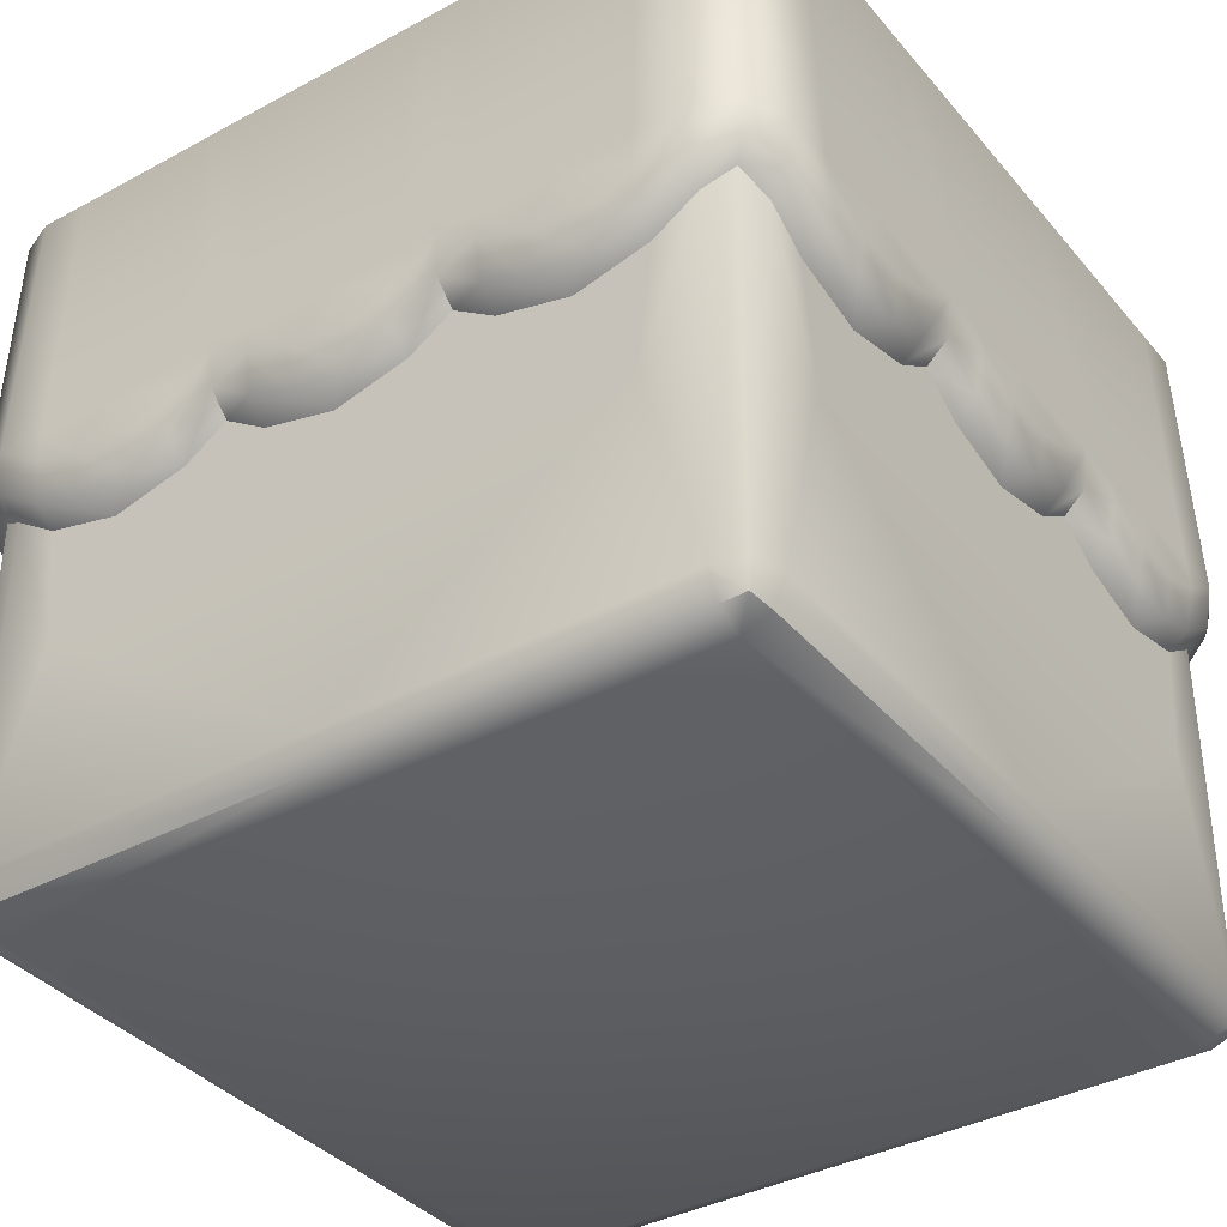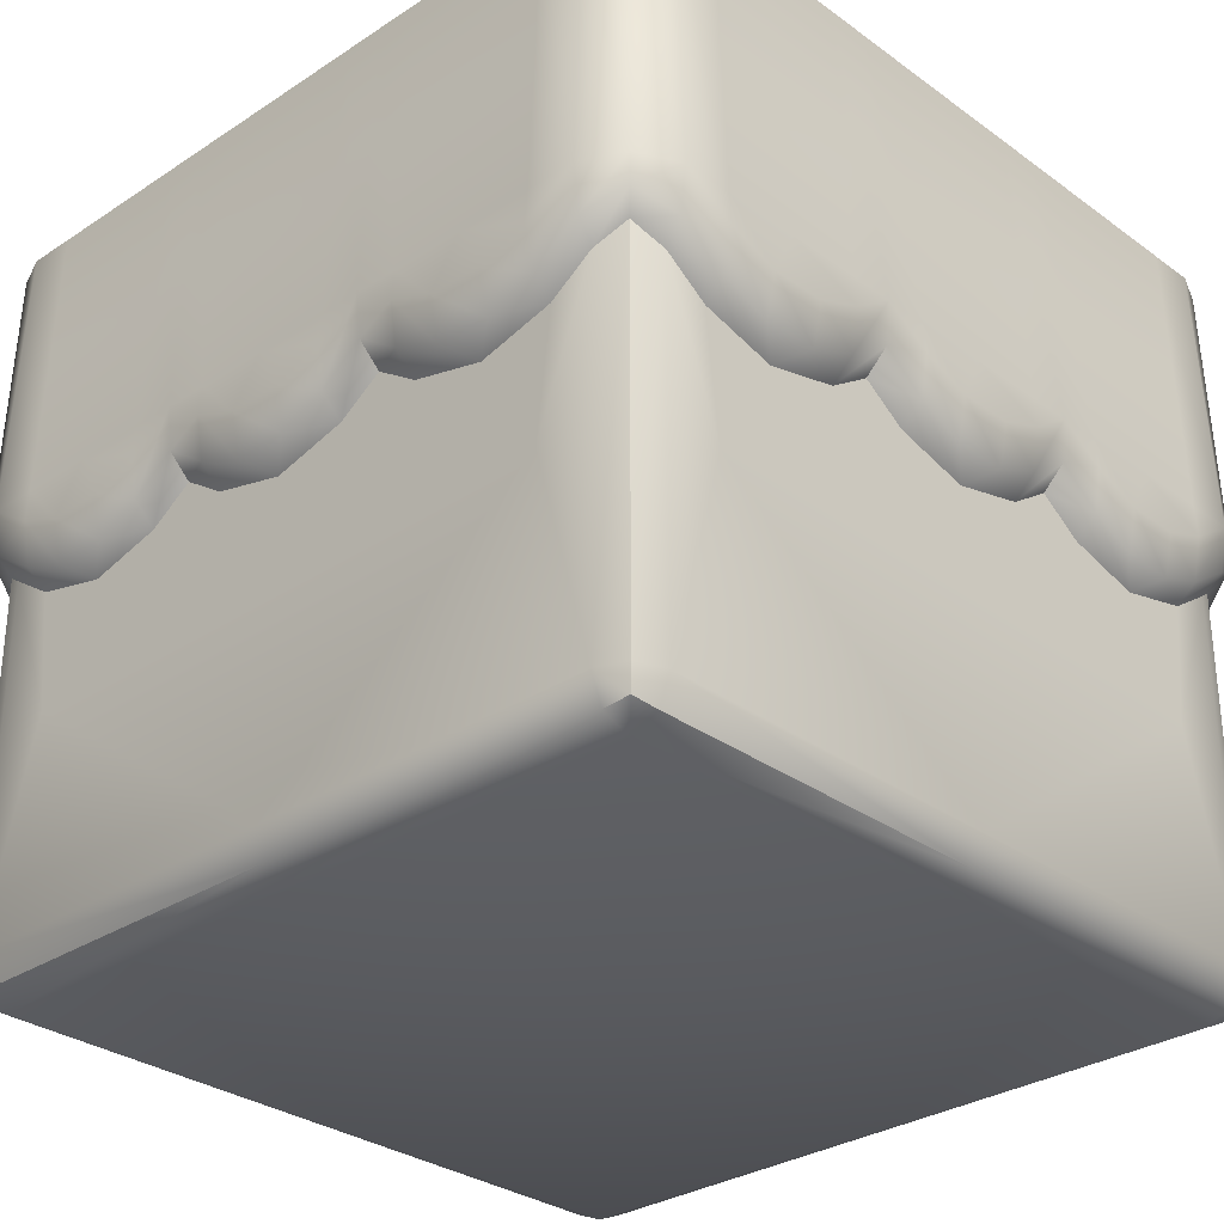
<metadata>
{"format":"obj","ext":"obj","renderer":"f3d","projection":"perspective","resolution":1024,"background":"white","views":[{"elev":-37.1,"azim":-55.1,"up":"+Y"},{"elev":-30.3,"azim":-46.4,"up":"+Y"}]}
</metadata>
<code>
o tree_with_snow
v -0.9 -1 0.9
v -0.9 -0.9 1
v -1 -0.9 0.9
v -0.9 -0.9707 0.9707
v -0.9577 -0.9577 0.9577
v -0.9707 -0.9 0.9707
v -0.9707 -0.9707 0.9
v -0.9 1 0.9
v -0.9 0.9707 0.9707
v -0.9577 0.9577 0.9577
v -0.9707 0.9707 0.9
v -0.9 -1 -0.9
v -1 -0.9 -0.9
v -0.9 -0.9 -1
v -0.9707 -0.9707 -0.9
v -0.9577 -0.9577 -0.9577
v -0.9707 -0.9 -0.9707
v -0.9 -0.9707 -0.9707
v -0.9 1 -0.9
v -0.9 0.9707 -0.9707
v -0.9577 0.9577 -0.9577
v -0.9707 0.9707 -0.9
v 0.9 -1 0.9
v 1 -0.9 0.9
v 0.9 -0.9 1
v 0.9707 -0.9707 0.9
v 0.9577 -0.9577 0.9577
v 0.9707 -0.9 0.9707
v 0.9 -0.9707 0.9707
v 0.9 1 0.9
v 0.9 0.9707 0.9707
v 0.9577 0.9577 0.9577
v 0.9707 0.9707 0.9
v 0.9 -1 -0.9
v 0.9 -0.9 -1
v 1 -0.9 -0.9
v 0.9 -0.9707 -0.9707
v 0.9577 -0.9577 -0.9577
v 0.9707 -0.9 -0.9707
v 0.9707 -0.9707 -0.9
v 0.9 1 -0.9
v 0.9707 0.9707 -0.9
v 0.9577 0.9577 -0.9577
v 0.9 0.9707 -0.9707
v -0 -1 -0.9
v 0 -0.9707 -0.9707
v 0 -0.9 -1
v -0.6 1 -0.9
v -0.3 1 -0.9
v 0 1 -0.9
v 0.3 1 -0.9
v 0.6 1 -0.9
v 0.6 0.9707 -0.9707
v 0.3 0.9707 -0.9707
v -0 0.9707 -0.9707
v -0.3 0.9707 -0.9707
v -0.6 0.9707 -0.9707
v 0 -1 0.9
v -0 -0.9707 0.9707
v -0 -0.9 1
v 0.6 1 0.9
v 0.3 1 0.9
v -0 1 0.9
v -0.3 1 0.9
v -0.6 1 0.9
v -0.3 0.9707 0.9707
v 0.3 0.9707 0.9707
v -0.9 -1 0
v -0.9707 -0.9707 -0
v -1 -0.9 -0
v -0.9 1 0.6
v -0.9 1 0.3
v -0.9 1 -0
v -0.9 1 -0.3
v -0.9 1 -0.6
v -0.9707 0.9707 -0.6
v -0.9707 0.9707 -0.3
v -0.9707 0.9707 0
v -0.9707 0.9707 0.3
v 0.9 -1 -0
v 0.9707 -0.9707 0
v 1 -0.9 0
v 0.9 1 -0.6
v 0.9 1 -0.3
v 0.9 1 0
v 0.9 1 0.3
v 0.9 1 0.6
v 0.9707 0.9707 0.3
v 0.9707 0.9707 -0.3
v 0.9707 0.9707 -0.6
v 0 -1 0
v 0.6 1 -0.6
v 0.6 1 -0.3
v 0.6 1 0
v 0.6 1 0.3
v 0.6 1 0.6
v 0.3 1 -0.6
v 0.3 1 -0.3
v 0.3 1 0
v 0.3 1 0.3
v 0.3 1 0.6
v 0 1 -0.6
v 0 1 -0.3
v -0 1 0
v -0 1 0.3
v -0 1 0.6
v -0.3 1 -0.6
v -0.3 1 -0.3
v -0.3 1 0
v -0.3 1 0.3
v -0.3 1 0.6
v -0.6 1 -0.6
v -0.6 1 -0.3
v -0.6 1 0
v -0.6 1 0.3
v -0.6 1 0.6
v -0.9 0.01973 1
v -0.9707 0.06944 0.9707
v -1 0.01973 0.9
v -0.9 0.01973 -1
v -0.9707 0.06944 -0.9707
v -1 0.01973 -0.9
v 1 0.01973 -0.9
v 0.9707 0.06944 -0.9707
v 0.9 0.01973 -1
v 0.9 0.01973 1
v 0.9707 0.06944 0.9707
v 1 0.01973 0.9
v -0.3 0.02083 -1
v 0.3 0.02083 -1
v 0.3 0.02083 1
v -0.3 0.02083 1
v -1 0.02083 0.3
v -1 0.02083 -0.3
v 1 0.02083 -0.3
v 1 0.02083 0.3
v -0.9125 0.06724 1.051
v -0.9168 0.1813 1.069
v -1.005 0.1155 1.005
v -1.017 0.1813 1.017
v -1.069 0.1813 0.9168
v -1.051 0.06724 0.9125
v -0.9168 0.1813 -1.069
v -0.9125 0.06724 -1.051
v -1.017 0.1813 -1.017
v -1.005 0.1155 -1.005
v -1.051 0.06724 -0.9125
v -1.069 0.1813 -0.9168
v 1.069 0.1813 -0.9168
v 1.051 0.06724 -0.9125
v 1.017 0.1813 -1.017
v 1.005 0.1155 -1.005
v 0.9125 0.06724 -1.051
v 0.9168 0.1813 -1.069
v 0.9168 0.1813 1.069
v 0.9125 0.06724 1.051
v 1.017 0.1813 1.017
v 1.005 0.1155 1.005
v 1.051 0.06724 0.9125
v 1.069 0.1813 0.9168
v -0.3 0.1813 -1.069
v -0.3 0.07384 -1.057
v 0.3 0.1813 -1.069
v 0.3 0.07384 -1.057
v 0.3 0.1813 1.069
v 0.3 0.07384 1.057
v -0.3 0.1813 1.069
v -0.3 0.07384 1.057
v -1.069 0.1813 0.3
v -1.057 0.07384 0.3
v -1.069 0.1813 -0.3
v -1.057 0.07384 -0.3
v 1.069 0.1813 -0.3
v 1.057 0.07384 -0.3
v 1.069 0.1813 0.3
v 1.057 0.07384 0.3
v -0.9123 0.8999 1.042
v -1.003 0.9009 1.003
v -1.042 0.8999 0.9123
v -0.9123 0.8999 -1.042
v -1.003 0.9009 -1.003
v -1.042 0.8999 -0.9123
v 1.042 0.8999 -0.9123
v 1.003 0.9009 -1.003
v 0.9123 0.8999 -1.042
v 0.9123 0.8999 1.042
v 1.003 0.9009 1.003
v 1.042 0.8999 0.9123
v -0.3 0.8999 -1.043
v 0.3 0.8999 -1.043
v 0.3 0.8999 1.043
v -0.3 0.8999 1.043
v -1.043 0.8999 0.3
v -1.043 0.8999 -0.3
v 1.043 0.8999 -0.3
v 1.043 0.8999 0.3
v -0.7889 -0.05409 -1
v -0.41 -0.05262 -1
v -0.7541 -0.3687 -1
v 0.3257 -0.3687 -1
v -0.5996 -0.09956 -1
v -0.1901 -0.05237 -1
v 0.1901 -0.05237 -1
v 0 -0.3687 -1
v 0 -0.09873 -1
v 0.41 -0.05262 -1
v 0.7889 -0.05409 -1
v 0.7541 -0.3687 -1
v -0.3257 -0.3687 -1
v 0.5996 -0.09956 -1
v 0.7889 -0.05409 1
v 0.41 -0.05262 1
v 0.7541 -0.3687 1
v 0.5996 -0.09956 1
v 0.1901 -0.05237 1
v -0.1901 -0.05237 1
v -0 -0.3687 1
v -0 -0.09873 1
v -0.41 -0.05262 1
v -0.7889 -0.05409 1
v -0.7541 -0.3687 1
v -0.5996 -0.09956 1
v -1 -0.05409 0.7889
v -1 -0.05262 0.41
v -1 -0.3687 0.7541
v 1 -0.3687 0.3257
v -1 -0.09956 0.5996
v -1 -0.05237 0.1901
v -1 -0.05237 -0.1901
v -1 -0.3687 -0
v -1 -0.09873 -0
v -1 -0.05262 -0.41
v -1 -0.05409 -0.7889
v -1 -0.3687 -0.7541
v 1 -0.3687 -0.3257
v -1 -0.09956 -0.5996
v 1 -0.05409 -0.7889
v 1 -0.05262 -0.41
v 1 -0.3687 -0.7541
v -1 -0.3687 -0.3257
v 1 -0.09956 -0.5996
v 1 -0.05237 -0.1901
v 1 -0.05237 0.1901
v 1 -0.3687 0
v 1 -0.09873 0
v 1 -0.05262 0.41
v 1 -0.05409 0.7889
v 1 -0.3687 0.7541
v -1 -0.3687 0.3257
v 1 -0.09956 0.5996
v -0.7899 0.09835 -1.074
v -0.4111 0.1046 -1.074
v -0.6696 0.05374 -1.078
v -0.531 0.05603 -1.077
v -0.4104 -0.002905 -1.056
v -0.7901 -0.01184 -1.052
v -0.5307 -0.05233 -1.054
v -0.6697 -0.0556 -1.053
v -0.189 0.1049 -1.074
v 0.189 0.1049 -1.074
v -0.06917 0.05734 -1.077
v 0.06917 0.05734 -1.077
v 0.1897 -0.002688 -1.056
v -0.1897 -0.002688 -1.056
v 0.06943 -0.05085 -1.055
v -0.06943 -0.05085 -1.055
v 0.7901 -0.01184 -1.052
v 0.4104 -0.002905 -1.056
v 0.6697 -0.0556 -1.053
v 0.5307 -0.05233 -1.054
v 0.4111 0.1046 -1.074
v 0.7899 0.09835 -1.074
v 0.531 0.05603 -1.077
v 0.6696 0.05374 -1.078
v 0.7899 0.09835 1.074
v 0.4111 0.1046 1.074
v 0.6696 0.05374 1.078
v 0.531 0.05603 1.077
v 0.4104 -0.002905 1.056
v 0.7901 -0.01184 1.052
v 0.5307 -0.05233 1.054
v 0.6697 -0.0556 1.053
v 0.189 0.1049 1.074
v -0.189 0.1049 1.074
v 0.06917 0.05734 1.077
v -0.06917 0.05734 1.077
v -0.1897 -0.002688 1.056
v 0.1897 -0.002688 1.056
v -0.06943 -0.05085 1.055
v 0.06943 -0.05085 1.055
v -0.7901 -0.01184 1.052
v -0.4104 -0.002905 1.056
v -0.6697 -0.0556 1.053
v -0.5307 -0.05233 1.054
v -0.4111 0.1046 1.074
v -0.7899 0.09835 1.074
v -0.531 0.05603 1.077
v -0.6696 0.05374 1.078
v -1.074 0.09835 0.7899
v -1.074 0.1046 0.4111
v -1.078 0.05374 0.6696
v -1.077 0.05603 0.531
v -1.056 -0.002905 0.4104
v -1.052 -0.01184 0.7901
v -1.054 -0.05233 0.5307
v -1.053 -0.0556 0.6697
v -1.074 0.1049 0.189
v -1.074 0.1049 -0.189
v -1.077 0.05734 0.06917
v -1.077 0.05734 -0.06917
v -1.056 -0.002688 -0.1897
v -1.056 -0.002688 0.1897
v -1.055 -0.05085 -0.06943
v -1.055 -0.05085 0.06943
v -1.052 -0.01184 -0.7901
v -1.056 -0.002905 -0.4104
v -1.053 -0.0556 -0.6697
v -1.054 -0.05233 -0.5307
v -1.074 0.1046 -0.4111
v -1.074 0.09835 -0.7899
v -1.077 0.05603 -0.531
v -1.078 0.05374 -0.6696
v 1.074 0.09835 -0.7899
v 1.074 0.1046 -0.4111
v 1.078 0.05374 -0.6696
v 1.077 0.05603 -0.531
v 1.056 -0.002905 -0.4104
v 1.052 -0.01184 -0.7901
v 1.054 -0.05233 -0.5307
v 1.053 -0.0556 -0.6697
v 1.074 0.1049 -0.189
v 1.074 0.1049 0.189
v 1.077 0.05734 -0.06917
v 1.077 0.05734 0.06917
v 1.056 -0.002688 0.1897
v 1.056 -0.002688 -0.1897
v 1.055 -0.05085 0.06943
v 1.055 -0.05085 -0.06943
v 1.052 -0.01184 0.7901
v 1.056 -0.002905 0.4104
v 1.053 -0.0556 0.6697
v 1.054 -0.05233 0.5307
v 1.074 0.1046 0.4111
v 1.074 0.09835 0.7899
v 1.077 0.05603 0.531
v 1.078 0.05374 0.6696
v 0.7907 0.1813 1.069
v 0.4103 0.1813 1.069
v 0.6005 0.1813 1.069
v 0.1898 0.1813 1.069
v -0.1898 0.1813 1.069
v 0 0.1813 1.069
v -0.4103 0.1813 1.069
v -0.7907 0.1813 1.069
v -0.6005 0.1813 1.069
v 1.069 0.1813 0.4103
v 1.069 0.1813 0.7907
v 1.069 0.1813 0.6005
v 1.069 0.1813 -0.1898
v 1.069 0.1813 0.1898
v 1.069 0.1813 -0
v 1.069 0.1813 -0.7907
v 1.069 0.1813 -0.4103
v 1.069 0.1813 -0.6005
v 0.4103 0.1813 -1.069
v 0.7907 0.1813 -1.069
v 0.6005 0.1813 -1.069
v -0.1898 0.1813 -1.069
v 0.1898 0.1813 -1.069
v -0 0.1813 -1.069
v -0.7907 0.1813 -1.069
v -0.4103 0.1813 -1.069
v -0.6005 0.1813 -1.069
v -1.069 0.1813 -0.4103
v -1.069 0.1813 -0.7907
v -1.069 0.1813 -0.6005
v -1.069 0.1813 0.1898
v -1.069 0.1813 -0.1898
v -1.069 0.1813 0
v -1.069 0.1813 0.7907
v -1.069 0.1813 0.4103
v -1.069 0.1813 0.6005
v -0.7909 0.8999 1.043
v -0.41 0.8999 1.043
v -0.6 0.9707 0.9707
v -0.6005 0.8999 1.043
v -1.043 0.8999 -0.7909
v -1.043 0.8999 -0.41
v -1.043 0.8999 -0.6005
v 0.7909 0.8999 -1.043
v 0.41 0.8999 -1.043
v 0.6005 0.8999 -1.043
v 1.043 0.8999 0.7909
v 1.043 0.8999 0.41
v 0.9707 0.9707 0.6
v 1.043 0.8999 0.6005
v 0.41 0.8999 1.043
v 0.7909 0.8999 1.043
v 0.6 0.9707 0.9707
v 0.6005 0.8999 1.043
v -0.1901 0.8999 1.043
v 0.1901 0.8999 1.043
v 0 0.9707 0.9707
v 0 0.8999 1.043
v 1.043 0.8999 0.1901
v 1.043 0.8999 -0.1901
v 0.9707 0.9707 -0
v 1.043 0.8999 -0
v 1.043 0.8999 -0.41
v 1.043 0.8999 -0.7909
v 1.043 0.8999 -0.6005
v 0.1901 0.8999 -1.043
v -0.1901 0.8999 -1.043
v -0 0.8999 -1.043
v -0.41 0.8999 -1.043
v -0.7909 0.8999 -1.043
v -0.6005 0.8999 -1.043
v -1.043 0.8999 -0.1901
v -1.043 0.8999 0.1901
v -1.043 0.8999 0
v -1.043 0.8999 0.41
v -1.043 0.8999 0.7909
v -0.9707 0.9707 0.6
v -1.043 0.8999 0.6005
v 0.3269 -0.3687 1
v -0.3269 -0.3687 1
f 127 126 25 28
f 234 13 70
f 116 71 8 65
f 117 118 6 2
f 208 207 125 35
f 1 4 5 7
f 2 6 5 4
f 3 7 5 6
f 178 10 11 179
f 8 11 10 9
f 180 143 145 181
f 12 15 16 18
f 13 17 16 15
f 14 18 16 17
f 19 20 21 22
f 181 145 148 182
f 186 155 157 187
f 23 26 27 29
f 24 28 27 26
f 25 29 27 28
f 30 31 32 33
f 187 157 160 188
f 183 149 151 184
f 34 37 38 40
f 35 39 38 37
f 36 40 38 39
f 41 42 43 44
f 184 151 154 185
f 426 221 60
f 162 264 202 129
f 311 172 134 229
f 75 19 22 76
f 390 53 44 185
f 147 146 121 122
f 153 152 124 125
f 52 41 44 53
f 393 395 33 188
f 208 35 47
f 164 268 206 130
f 26 81 82 24
f 87 30 33 395
f 186 31 399 398
f 159 158 127 128
f 176 340 246 136
f 80 91 45 34
f 65 8 9 385
f 387 76 22 182
f 158 156 126 127
f 203 130 200
f 172 316 232 134
f 125 124 39 35
f 146 144 120 121
f 122 121 17 13
f 118 119 3 6
f 224 133 249
f 287 168 132 216
f 335 176 136 243
f 240 234 70
f 152 150 123 124
f 166 288 215 131
f 303 170 133 224
f 255 162 129 198
f 234 233 122 13
f 263 164 130 203
f 226 248 82
f 291 137 117 220
f 190 54 53 391
f 194 77 76 388
f 401 403 66 192
f 405 407 88 196
f 191 67 403 402
f 30 61 399 31
f 61 62 67 399
f 62 63 403 67
f 63 64 66 403
f 64 65 385 66
f 1 58 59 4
f 58 23 29 59
f 46 18 14 47
f 412 55 54 190
f 192 66 385 384
f 418 78 77 194
f 180 20 57 416
f 189 56 55 413
f 19 48 57 20
f 48 49 56 57
f 49 50 55 56
f 50 51 54 55
f 51 52 53 54
f 34 45 46 37
f 45 12 18 46
f 91 58 1 68
f 267 153 125 207
f 425 217 60
f 127 28 24 128
f 216 132 426
f 87 96 61 30
f 96 101 62 61
f 101 106 63 62
f 106 111 64 63
f 111 116 65 64
f 119 223 225 3
f 249 230 70
f 121 120 14 17
f 229 134 240
f 49 48 112 107
f 107 112 113 108
f 108 113 114 109
f 109 114 115 110
f 110 115 116 111
f 50 49 107 102
f 102 107 108 103
f 103 108 109 104
f 104 109 110 105
f 105 110 111 106
f 51 50 102 97
f 97 102 103 98
f 98 103 104 99
f 99 104 105 100
f 100 105 106 101
f 52 51 97 92
f 92 97 98 93
f 93 98 99 94
f 94 99 100 95
f 95 100 101 96
f 41 52 92 83
f 83 92 93 84
f 84 93 94 85
f 85 94 95 86
f 86 95 96 87
f 45 91 68 12
f 23 58 91 80
f 81 40 36 82
f 46 47 35 37
f 174 336 242 135
f 170 312 228 133
f 200 208 47
f 339 159 128 247
f 397 399 67 191
f 183 42 90 410
f 409 90 89 195
f 195 89 407 406
f 41 83 90 42
f 83 84 89 90
f 84 85 407 89
f 85 86 88 407
f 86 87 395 88
f 23 80 81 26
f 59 60 2 4
f 80 34 40 81
f 69 7 3 70
f 415 57 56 189
f 196 88 395 394
f 179 11 423 422
f 421 423 79 193
f 193 79 78 419
f 8 71 423 11
f 71 72 79 423
f 72 73 78 79
f 73 74 77 78
f 74 75 76 77
f 12 68 69 15
f 68 1 7 69
f 69 70 13 15
f 209 204 47
f 315 147 122 233
f 235 244 82
f 124 123 36 39
f 243 136 226
f 48 19 75 112
f 112 75 74 113
f 113 74 73 114
f 114 73 72 115
f 115 72 71 116
f 251 143 371
f 177 9 10 178
f 168 292 219 132
f 248 24 82
f 212 131 425
f 238 135 235
f 198 129 209
f 137 139 118 117
f 139 142 119 118
f 160 157 158 159
f 157 155 156 158
f 154 151 152 153
f 151 149 150 152
f 148 145 146 147
f 145 143 144 146
f 140 141 142 139
f 138 140 139 137
f 272 366 154
f 320 375 148
f 344 357 160
f 296 354 138
f 252 161 162 255
f 252 372 161
f 260 163 164 263
f 260 369 163
f 272 154 153 267
f 276 165 166 279
f 276 348 165
f 284 167 168 287
f 284 351 167
f 296 138 137 291
f 300 169 170 303
f 300 381 169
f 308 171 172 311
f 308 378 171
f 320 148 147 315
f 324 173 174 327
f 324 363 173
f 332 175 176 335
f 332 360 175
f 344 160 159 339
f 221 2 60
f 283 165 350
f 155 275 280 156
f 167 295 292 168
f 165 283 288 166
f 299 141 380
f 295 167 353
f 348 397 191 165
f 343 175 356
f 175 343 340 176
f 173 331 336 174
f 331 173 359
f 149 323 328 150
f 275 155 347
f 271 163 365
f 163 271 268 164
f 161 259 264 162
f 259 161 368
f 143 251 256 144
f 323 149 362
f 319 171 374
f 171 319 316 172
f 169 307 312 170
f 307 169 377
f 141 299 304 142
f 138 177 178 140
f 141 179 422 380
f 378 418 194 171
f 383 385 9 177
f 173 195 406 359
f 171 194 388 374
f 149 183 410 362
f 360 405 196 175
f 163 190 391 365
f 165 191 402 350
f 372 415 189 161
f 369 412 190 163
f 143 180 416 371
f 175 196 394 356
f 363 409 195 173
f 167 192 384 353
f 351 401 192 167
f 155 186 398 347
f 169 193 419 377
f 161 189 413 368
f 354 383 177 138
f 357 393 188 160
f 366 390 185 154
f 375 387 182 148
f 381 421 193 169
f 43 184 185 44
f 42 183 184 43
f 32 187 188 33
f 31 186 187 32
f 21 181 182 22
f 20 180 181 21
f 140 178 179 141
f 3 225 70
f 327 174 135 238
f 14 199 47
f 279 166 131 212
f 36 239 82
f 59 29 25 60
f 25 213 60
f 221 220 117 2
f 156 280 211 126
f 248 247 128 24
f 150 328 237 123
f 126 211 213 25
f 144 256 197 120
f 123 237 239 36
f 142 304 223 119
f 247 248 250
f 202 205 204
f 205 203 204
f 227 224 249
f 207 208 210
f 215 218 217
f 218 216 217
f 241 238 235
f 214 425 213
f 228 231 230
f 231 229 230
f 220 221 222
f 241 235 239
f 242 245 244
f 245 243 244
f 201 198 209
f 383 386 385
f 386 384 385
f 387 389 76
f 389 388 76
f 390 392 53
f 392 391 53
f 393 396 395
f 396 394 395
f 397 400 399
f 400 398 399
f 401 404 403
f 404 402 403
f 405 408 407
f 408 406 407
f 409 411 90
f 411 410 90
f 412 414 55
f 414 413 55
f 415 417 57
f 417 416 57
f 418 420 78
f 420 419 78
f 421 424 423
f 424 422 423
f 268 271 273 270
f 270 273 274 269
f 269 274 272 267
f 316 319 321 318
f 318 321 322 317
f 317 322 320 315
f 340 343 345 342
f 342 345 346 341
f 341 346 344 339
f 292 295 297 294
f 294 297 298 293
f 293 298 296 291
f 252 255 257 254
f 254 257 258 253
f 253 258 256 251
f 260 263 265 262
f 262 265 266 261
f 261 266 264 259
f 276 279 281 278
f 278 281 282 277
f 277 282 280 275
f 284 287 289 286
f 286 289 290 285
f 285 290 288 283
f 300 303 305 302
f 302 305 306 301
f 301 306 304 299
f 308 311 313 310
f 310 313 314 309
f 309 314 312 307
f 324 327 329 326
f 326 329 330 325
f 325 330 328 323
f 332 335 337 334
f 334 337 338 333
f 333 338 336 331
f 219 292 294 222
f 222 294 293
f 222 293 291 220
f 303 224 227 305
f 305 227 306
f 306 227 223 304
f 381 300 302 382
f 382 302 301
f 382 301 299 380
f 255 198 201 257
f 257 201 258
f 258 201 197 256
f 372 252 254 373
f 373 254 253
f 373 253 251 371
f 232 316 318 236
f 236 318 317
f 236 317 315 233
f 327 238 241 329
f 329 241 330
f 330 241 237 328
f 363 324 326 364
f 364 326 325
f 364 325 323 362
f 206 268 270 210
f 210 270 269
f 210 269 267 207
f 279 212 214 281
f 281 214 282
f 282 214 211 280
f 348 276 278 349
f 349 278 277
f 349 277 275 347
f 246 340 342 250
f 250 342 341
f 250 341 339 247
f 263 203 205 265
f 265 205 266
f 266 205 202 264
f 369 260 262 370
f 370 262 261
f 370 261 259 368
f 287 216 218 289
f 289 218 290
f 290 218 215 288
f 351 284 286 352
f 352 286 285
f 352 285 283 350
f 311 229 231 313
f 313 231 314
f 314 231 228 312
f 378 308 310 379
f 379 310 309
f 379 309 307 377
f 335 243 245 337
f 337 245 338
f 338 245 242 336
f 360 332 334 361
f 361 334 333
f 361 333 331 359
f 397 348 349 400
f 400 349 347 398
f 401 351 352 404
f 404 352 350 402
f 295 353 355 297
f 297 355 298
f 298 355 354 296
f 343 356 358 345
f 345 358 346
f 346 358 357 344
f 405 360 361 408
f 408 361 359 406
f 409 363 364 411
f 411 364 362 410
f 271 365 367 273
f 273 367 274
f 274 367 366 272
f 412 369 370 414
f 414 370 368 413
f 415 372 373 417
f 417 373 371 416
f 319 374 376 321
f 321 376 322
f 322 376 375 320
f 418 378 379 420
f 420 379 377 419
f 421 381 382 424
f 424 382 380 422
f 353 384 386 355
f 355 386 383 354
f 374 388 389 376
f 376 389 387 375
f 365 391 392 367
f 367 392 390 366
f 356 394 396 358
f 358 396 393 357
f 120 197 199 14
f 215 217 425
f 60 213 425
f 237 241 239
f 60 217 426
f 248 226 250
f 82 244 226
f 82 239 235
f 242 244 235
f 211 214 213
f 47 204 200
f 202 204 209
f 47 199 209
f 221 426 222
f 70 230 240
f 228 230 249
f 70 225 249
f 136 246 226
f 226 246 250
f 426 219 222
f 132 219 426
f 240 232 236
f 134 232 240
f 200 206 210
f 130 206 200
f 214 212 425
f 208 200 210
f 201 209 199
f 197 201 199
f 233 234 236
f 234 240 236
f 227 249 225
f 223 227 225
f 244 243 226
f 135 242 235
f 204 203 200
f 129 202 209
f 230 229 240
f 133 228 249
f 217 216 426
f 131 215 425

</code>
